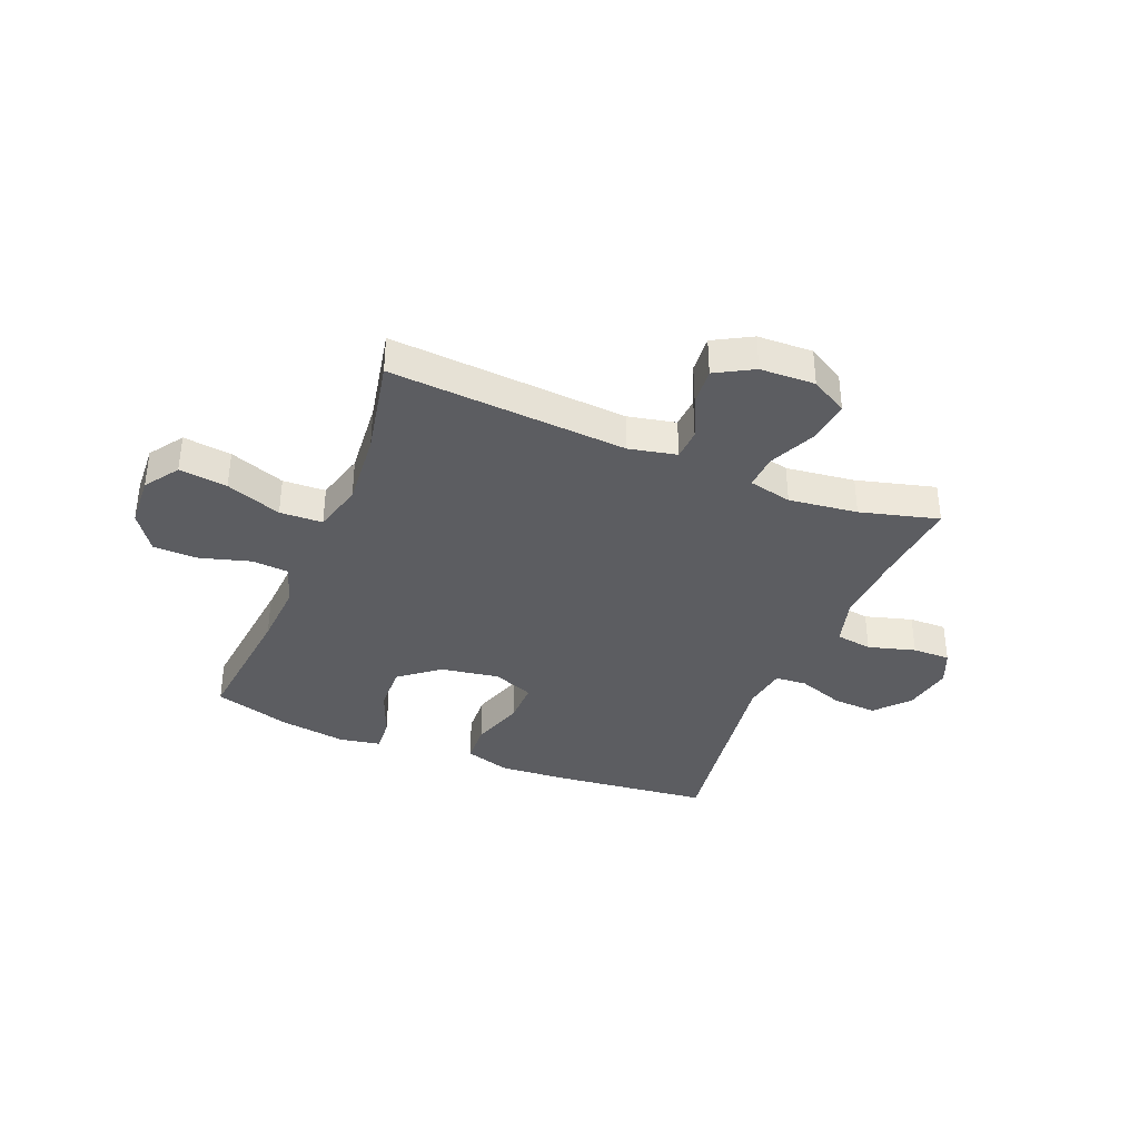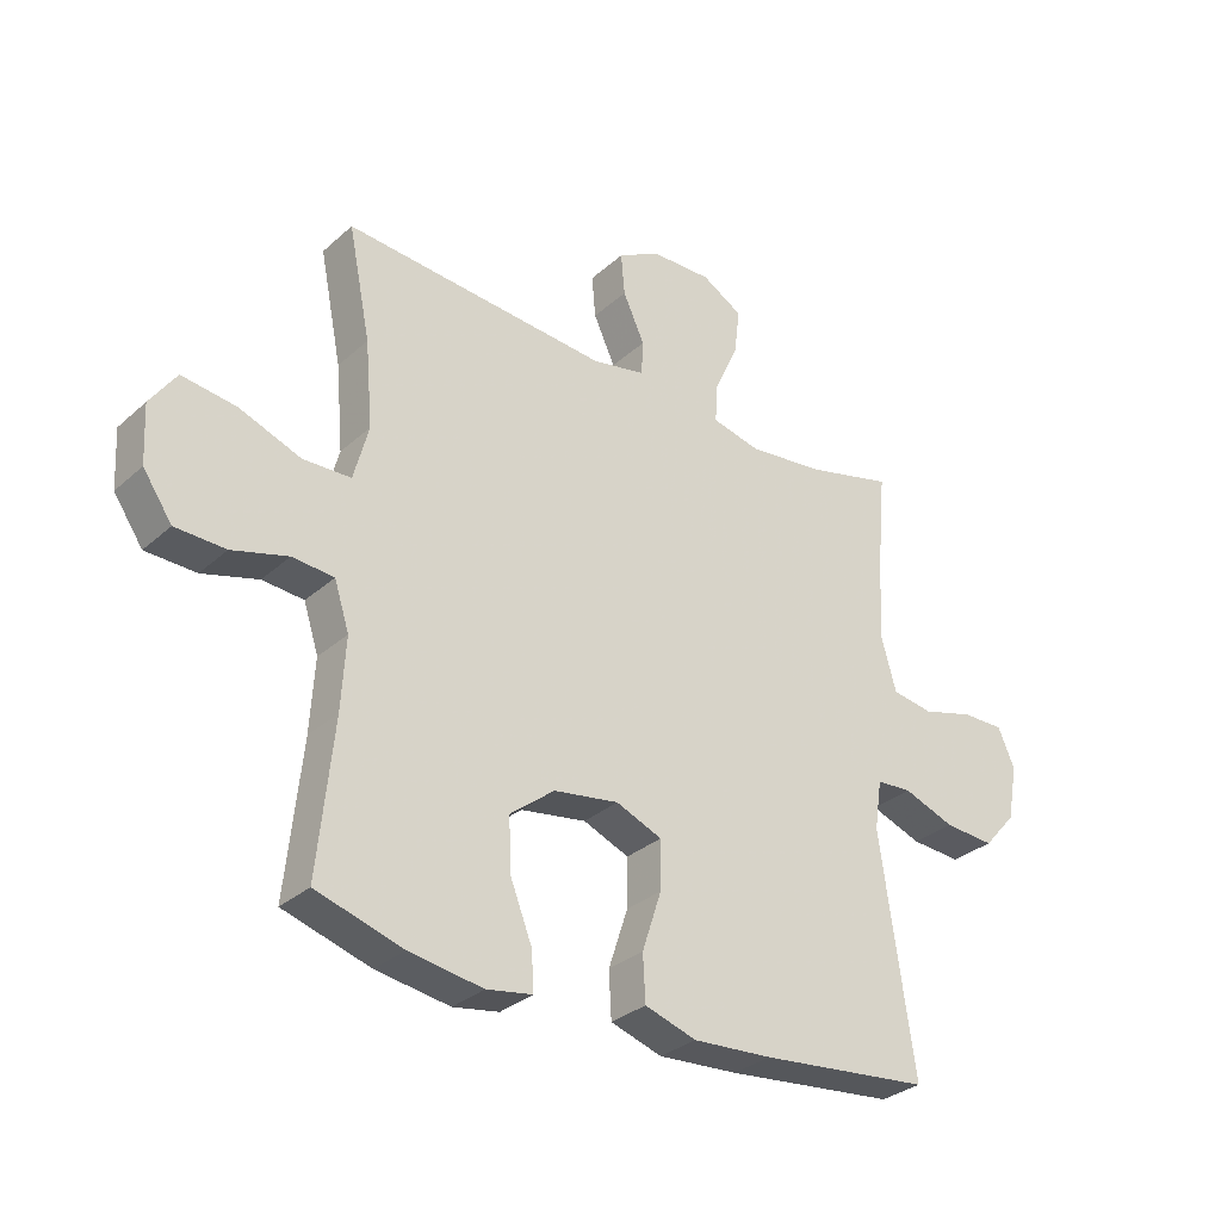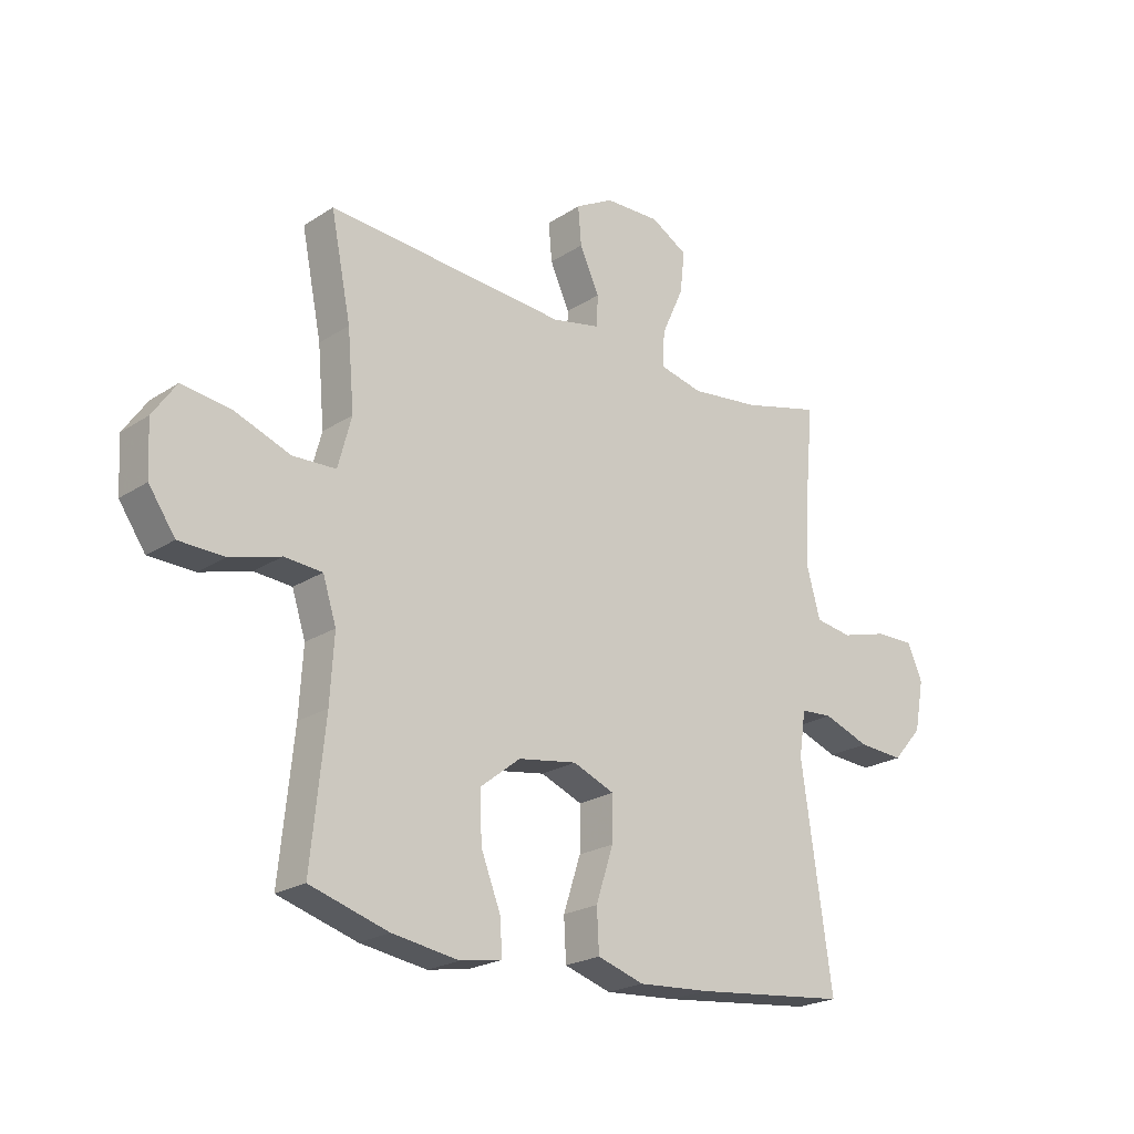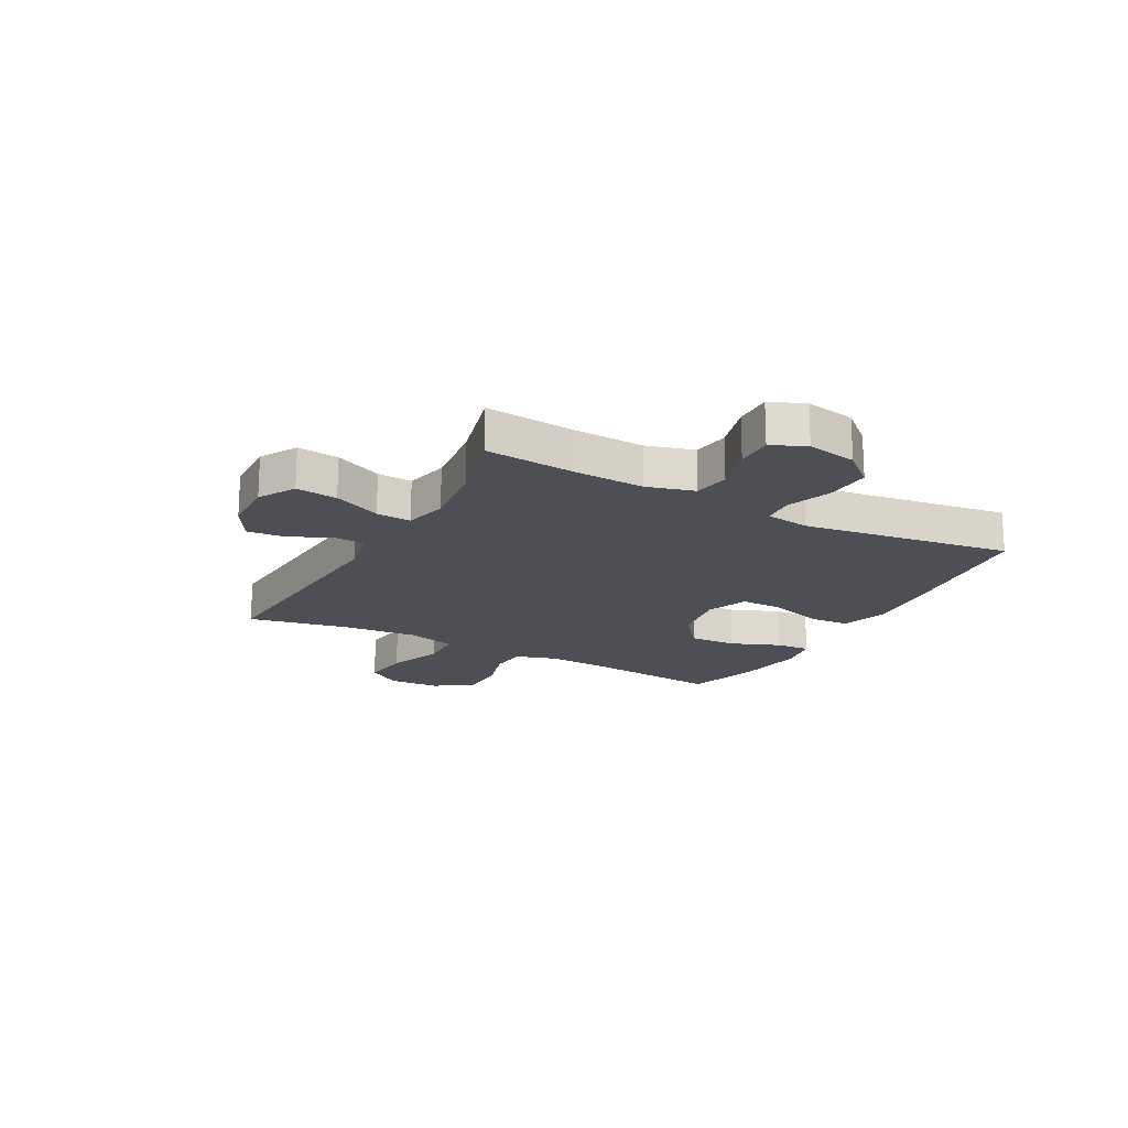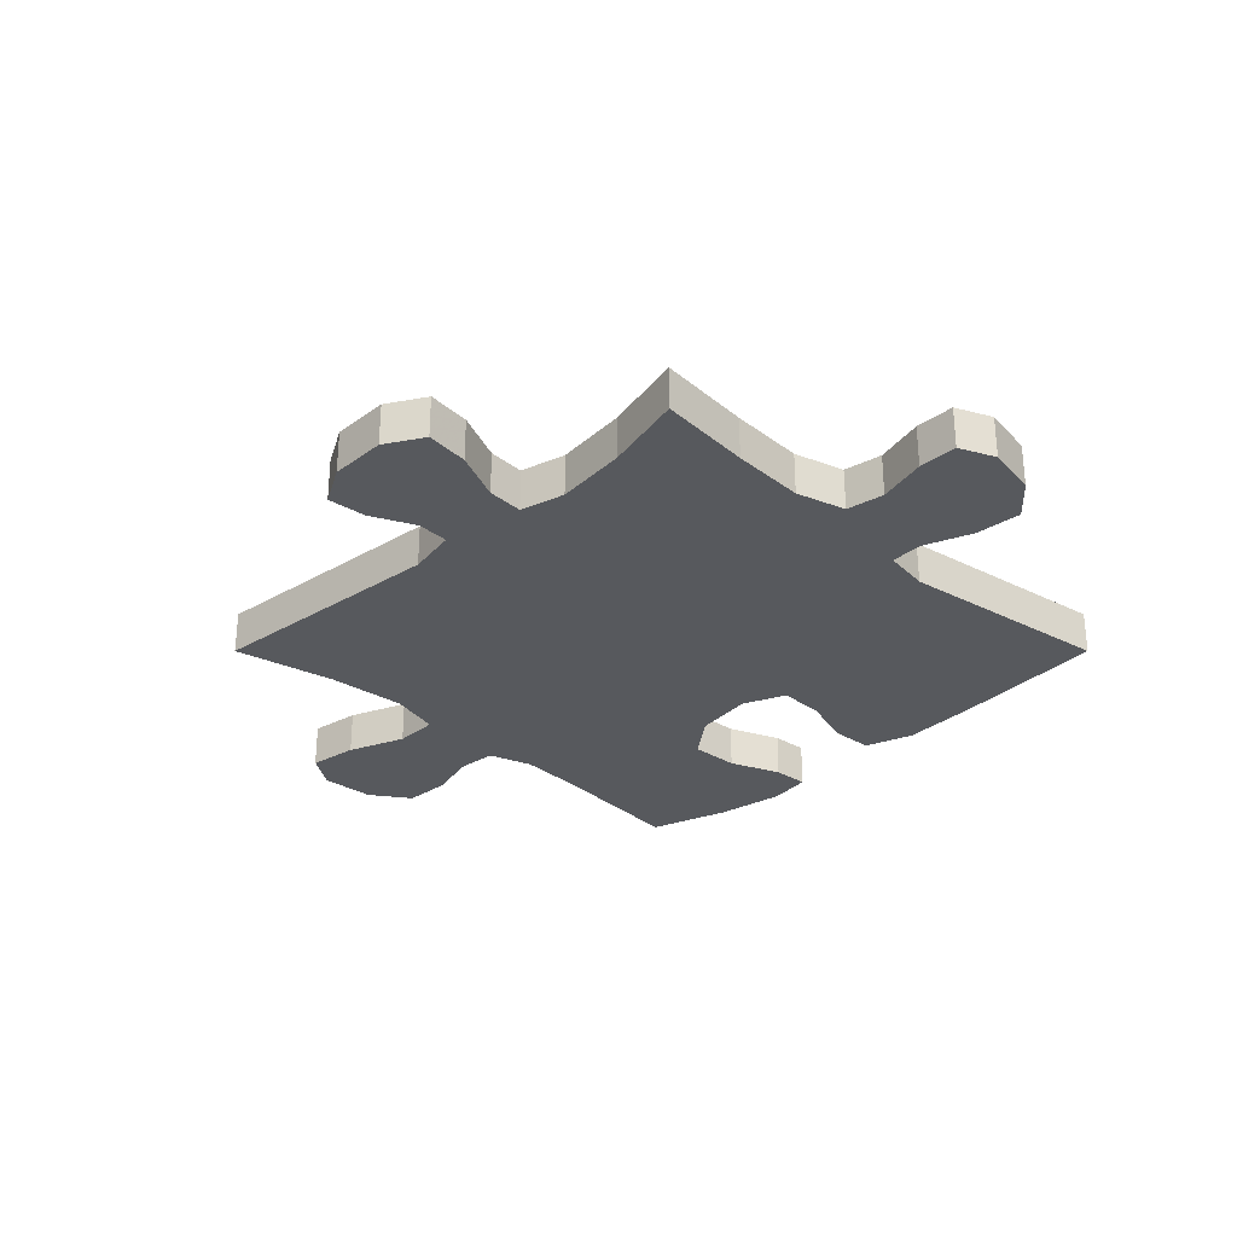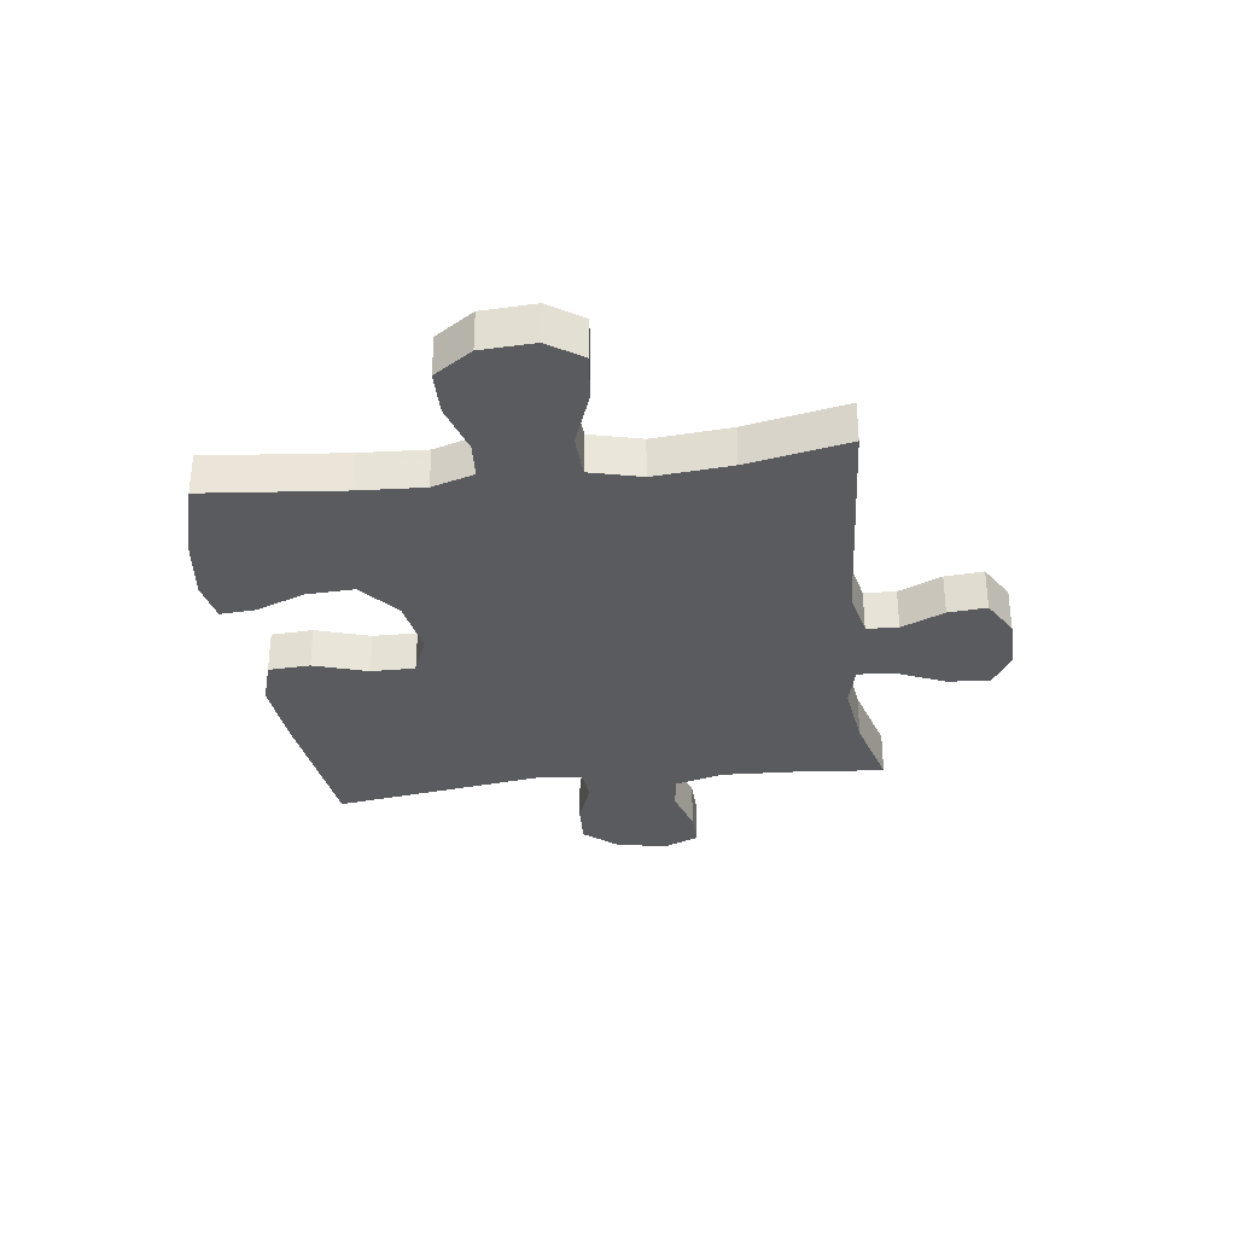
<metadata>
{"format":"obj","ext":"obj","renderer":"f3d","projection":"perspective","resolution":1024,"background":"white","views":[{"elev":-36.8,"azim":-22.1,"up":"+Y"},{"elev":-31.3,"azim":-38.8,"up":"+Z"},{"elev":-22.3,"azim":-41.9,"up":"+Z"},{"elev":-18.3,"azim":61.6,"up":"+Y"},{"elev":-29.4,"azim":45.0,"up":"+Y"},{"elev":-32.4,"azim":-82.5,"up":"+Y"}]}
</metadata>
<code>
v -0.5 0.07 -0.5
v -0.475 0.07 -0.256
v -0.468 0.07 -0.14
v -0.492 0.07 -0.065
v -0.559 0.07 -0.06
v -0.649 0.07 -0.086
v -0.73 0.07 -0.084
v -0.777 0.07 -0.016
v -0.782 0.07 0.078
v -0.74 0.07 0.139
v -0.653 0.07 0.128
v -0.553 0.07 0.091
v -0.476 0.07 0.094
v -0.452 0.07 0.184
v -0.464 0.07 0.321
v -0.5 0.07 0.5
v -0.072 0.07 0.469
v 0.014 0.07 0.487
v 0.017 0.07 0.543
v -0.018 0.07 0.619
v -0.024 0.07 0.687
v 0.044 0.07 0.725
v 0.143 0.07 0.728
v 0.209 0.07 0.69
v 0.2 0.07 0.615
v 0.161 0.07 0.529
v 0.157 0.07 0.466
v 0.235 0.07 0.448
v 0.359 0.07 0.463
v 0.5 0.07 0.5
v 0.485 0.07 0.337
v 0.479 0.07 0.209
v 0.503 0.07 0.123
v 0.569 0.07 0.113
v 0.654 0.07 0.137
v 0.722 0.07 0.138
v 0.749 0.07 0.076
v 0.732 0.07 -0.014
v 0.679 0.07 -0.074
v 0.598 0.07 -0.069
v 0.515 0.07 -0.039
v 0.458 0.07 -0.043
v 0.446 0.07 -0.123
v 0.5 0.07 -0.5
v 0.224 0.07 -0.53
v 0.096 0.07 -0.539
v 0.013 0.07 -0.513
v 0.009 0.07 -0.439
v 0.04 0.07 -0.344
v 0.041 0.07 -0.266
v -0.033 0.07 -0.236
v -0.138 0.07 -0.253
v -0.21 0.07 -0.31
v -0.206 0.07 -0.396
v -0.171 0.07 -0.485
v -0.167 0.07 -0.547
v -0.241 0.07 -0.56
v -0.36 0.07 -0.542
v -0.5 0 -0.5
v -0.475 0 -0.256
v -0.468 0 -0.14
v -0.492 0 -0.065
v -0.559 0 -0.06
v -0.649 0 -0.086
v -0.73 0 -0.084
v -0.777 0 -0.016
v -0.782 0 0.078
v -0.74 0 0.139
v -0.653 0 0.128
v -0.553 0 0.091
v -0.476 0 0.094
v -0.452 0 0.184
v -0.464 0 0.321
v -0.5 0 0.5
v -0.072 0 0.469
v 0.014 0 0.487
v 0.017 0 0.543
v -0.018 0 0.619
v -0.024 0 0.687
v 0.044 0 0.725
v 0.143 0 0.728
v 0.209 0 0.69
v 0.2 0 0.615
v 0.161 0 0.529
v 0.157 0 0.466
v 0.235 0 0.448
v 0.359 0 0.463
v 0.5 0 0.5
v 0.485 0 0.337
v 0.479 0 0.209
v 0.503 0 0.123
v 0.569 0 0.113
v 0.654 0 0.137
v 0.722 0 0.138
v 0.749 0 0.076
v 0.732 0 -0.014
v 0.679 0 -0.074
v 0.598 0 -0.069
v 0.515 0 -0.039
v 0.458 0 -0.043
v 0.446 0 -0.123
v 0.5 0 -0.5
v 0.224 0 -0.53
v 0.096 0 -0.539
v 0.013 0 -0.513
v 0.009 0 -0.439
v 0.04 0 -0.344
v 0.041 0 -0.266
v -0.033 0 -0.236
v -0.138 0 -0.253
v -0.21 0 -0.31
v -0.206 0 -0.396
v -0.171 0 -0.485
v -0.167 0 -0.547
v -0.241 0 -0.56
v -0.36 0 -0.542
f 57 58 1 2
f 54 55 56 57
f 53 54 57 2
f 52 53 2 3
f 51 52 3 4
f 46 47 48 49
f 46 49 50
f 43 44 45 46
f 42 43 46 50
f 38 39 40 41
f 38 41 42
f 37 38 42
f 34 35 36 37
f 33 34 37 42
f 32 33 42 50
f 29 30 31
f 28 29 31 32
f 27 28 32 50
f 23 24 25 26
f 19 20 21 22
f 18 19 22 23
f 15 16 17
f 14 15 17 18
f 13 14 18
f 9 10 11 12
f 9 12 13
f 8 9 13
f 5 6 7 8
f 4 5 8 13
f 51 4 13 18
f 26 27 50 51
f 18 23 26 51
f 60 59 116 115
f 115 114 113 112
f 60 115 112 111
f 61 60 111 110
f 62 61 110 109
f 107 106 105 104
f 108 107 104
f 104 103 102 101
f 108 104 101 100
f 99 98 97 96
f 100 99 96
f 100 96 95
f 95 94 93 92
f 100 95 92 91
f 108 100 91 90
f 89 88 87
f 90 89 87 86
f 108 90 86 85
f 84 83 82 81
f 80 79 78 77
f 81 80 77 76
f 75 74 73
f 76 75 73 72
f 76 72 71
f 70 69 68 67
f 71 70 67
f 71 67 66
f 66 65 64 63
f 71 66 63 62
f 76 71 62 109
f 109 108 85 84
f 109 84 81 76
f 1 59 60 2
f 2 60 61 3
f 3 61 62 4
f 4 62 63 5
f 5 63 64 6
f 6 64 65 7
f 7 65 66 8
f 8 66 67 9
f 9 67 68 10
f 10 68 69 11
f 11 69 70 12
f 12 70 71 13
f 13 71 72 14
f 14 72 73 15
f 15 73 74 16
f 16 74 75 17
f 17 75 76 18
f 18 76 77 19
f 19 77 78 20
f 20 78 79 21
f 21 79 80 22
f 22 80 81 23
f 23 81 82 24
f 24 82 83 25
f 25 83 84 26
f 26 84 85 27
f 27 85 86 28
f 28 86 87 29
f 29 87 88 30
f 30 88 89 31
f 31 89 90 32
f 32 90 91 33
f 33 91 92 34
f 34 92 93 35
f 35 93 94 36
f 36 94 95 37
f 37 95 96 38
f 38 96 97 39
f 39 97 98 40
f 40 98 99 41
f 41 99 100 42
f 42 100 101 43
f 43 101 102 44
f 44 102 103 45
f 45 103 104 46
f 46 104 105 47
f 47 105 106 48
f 48 106 107 49
f 49 107 108 50
f 50 108 109 51
f 51 109 110 52
f 52 110 111 53
f 53 111 112 54
f 54 112 113 55
f 55 113 114 56
f 56 114 115 57
f 57 115 116 58
f 58 116 59 1

</code>
